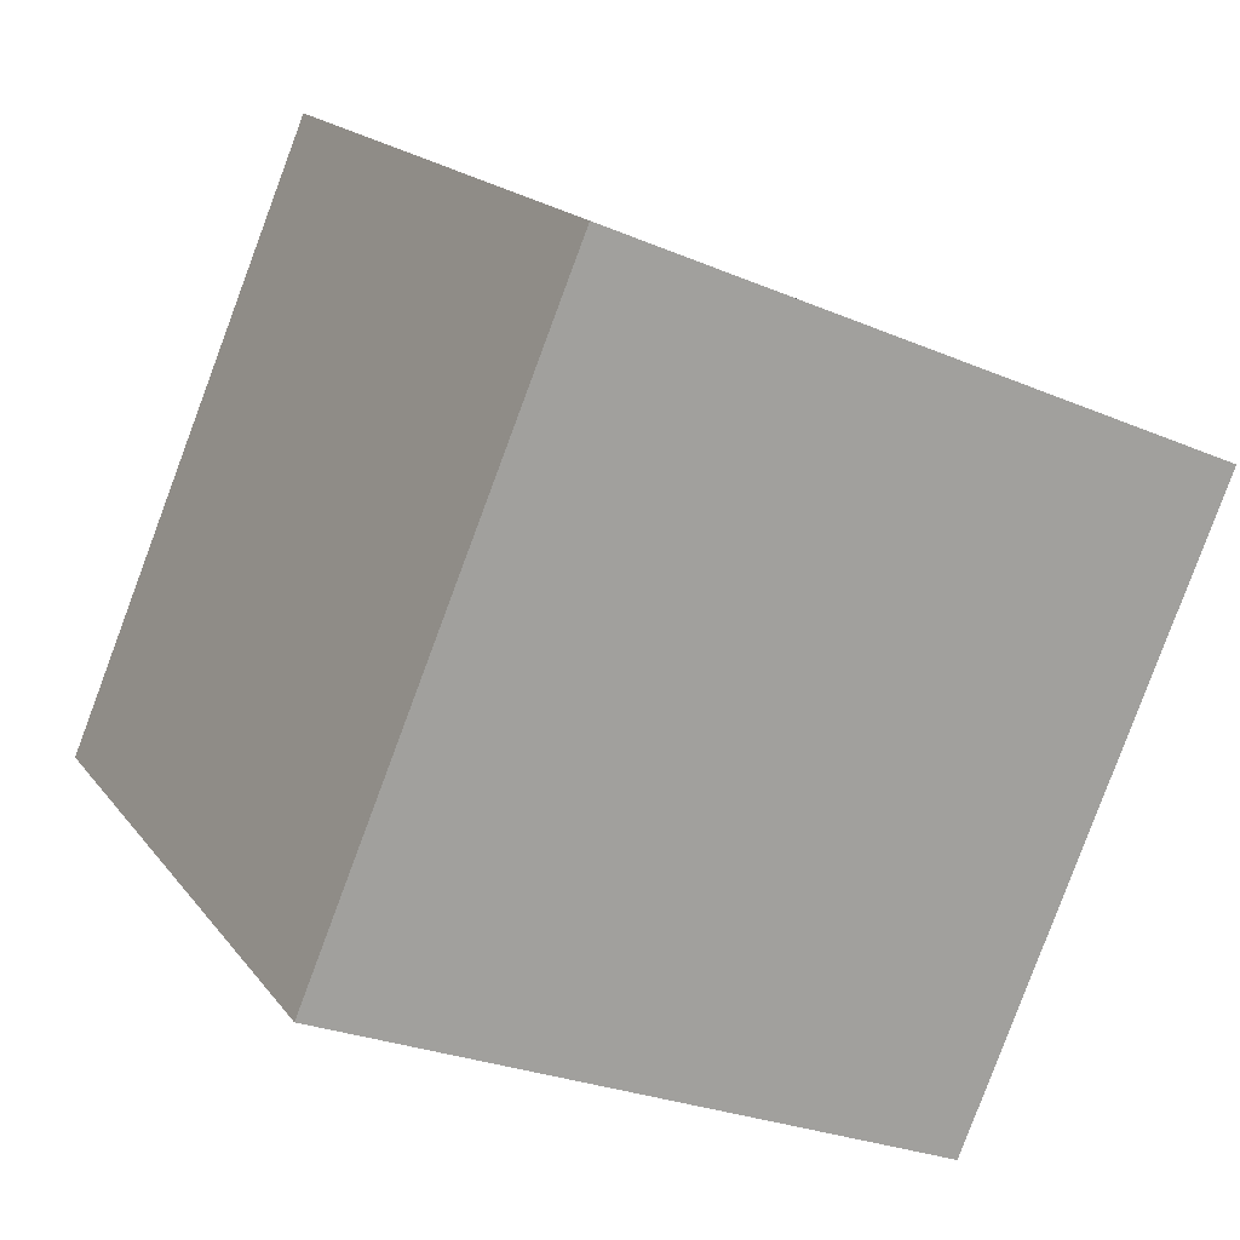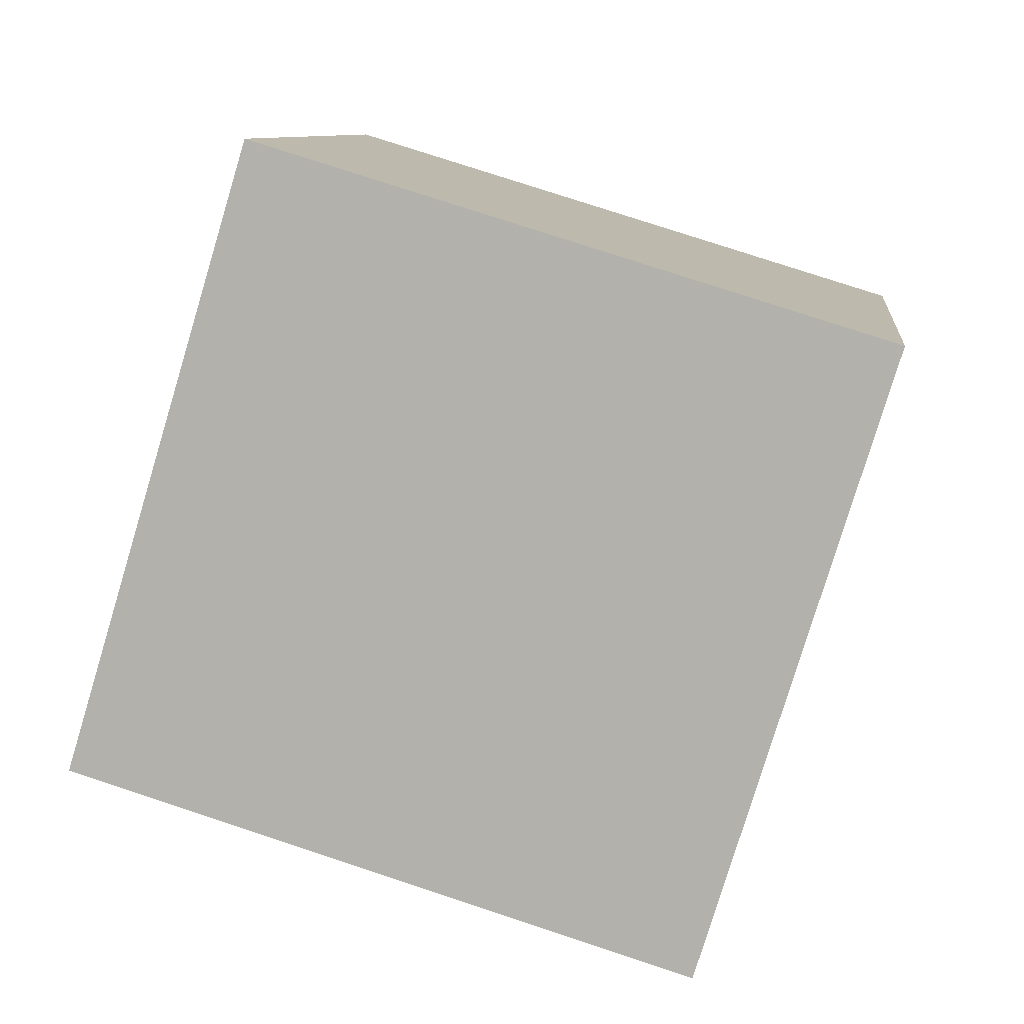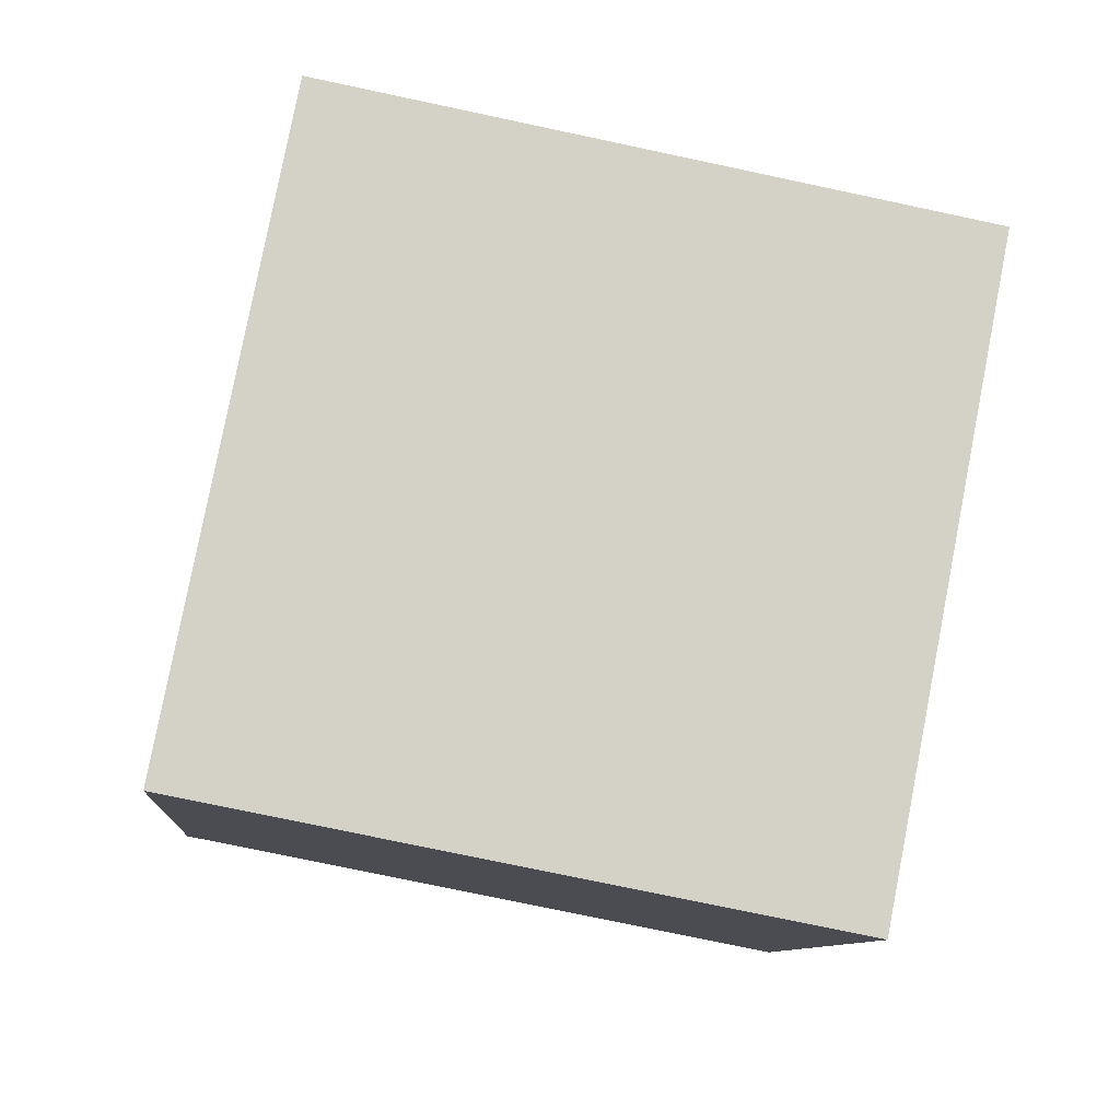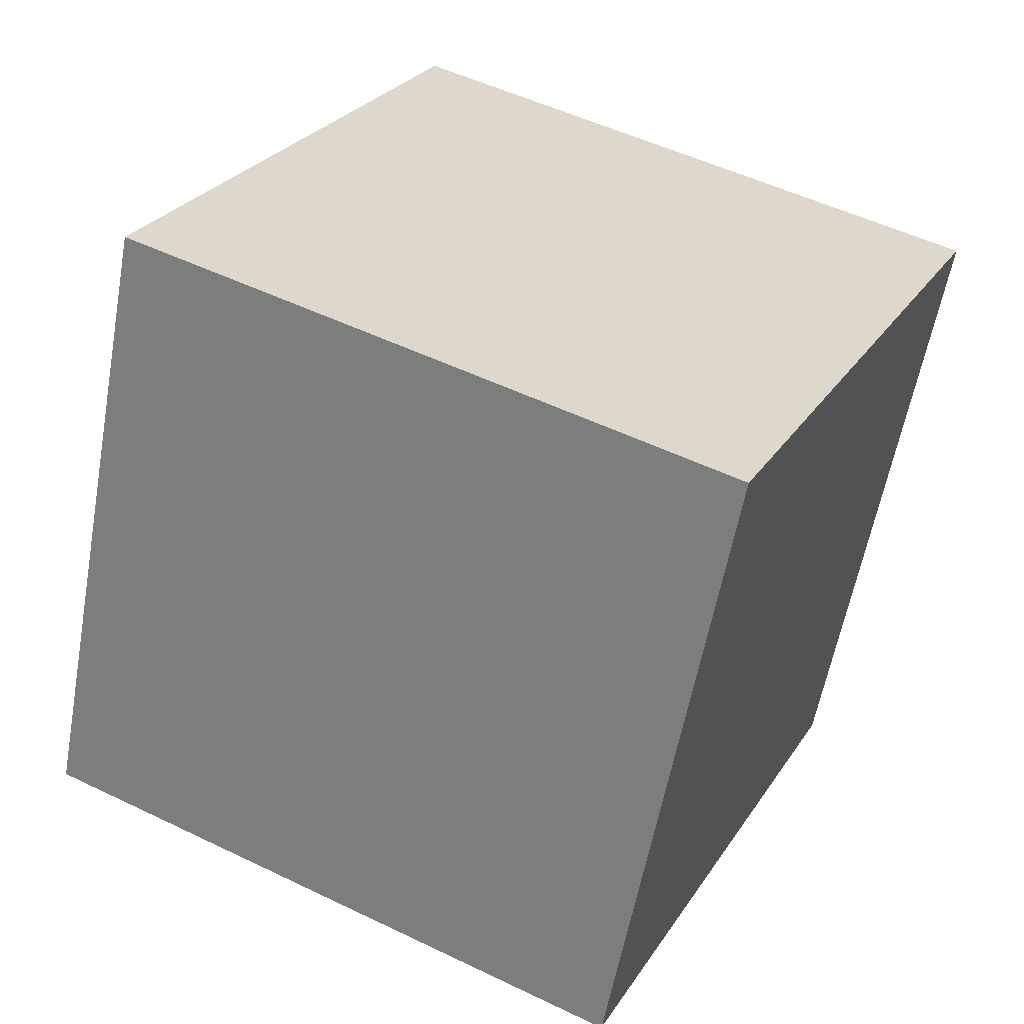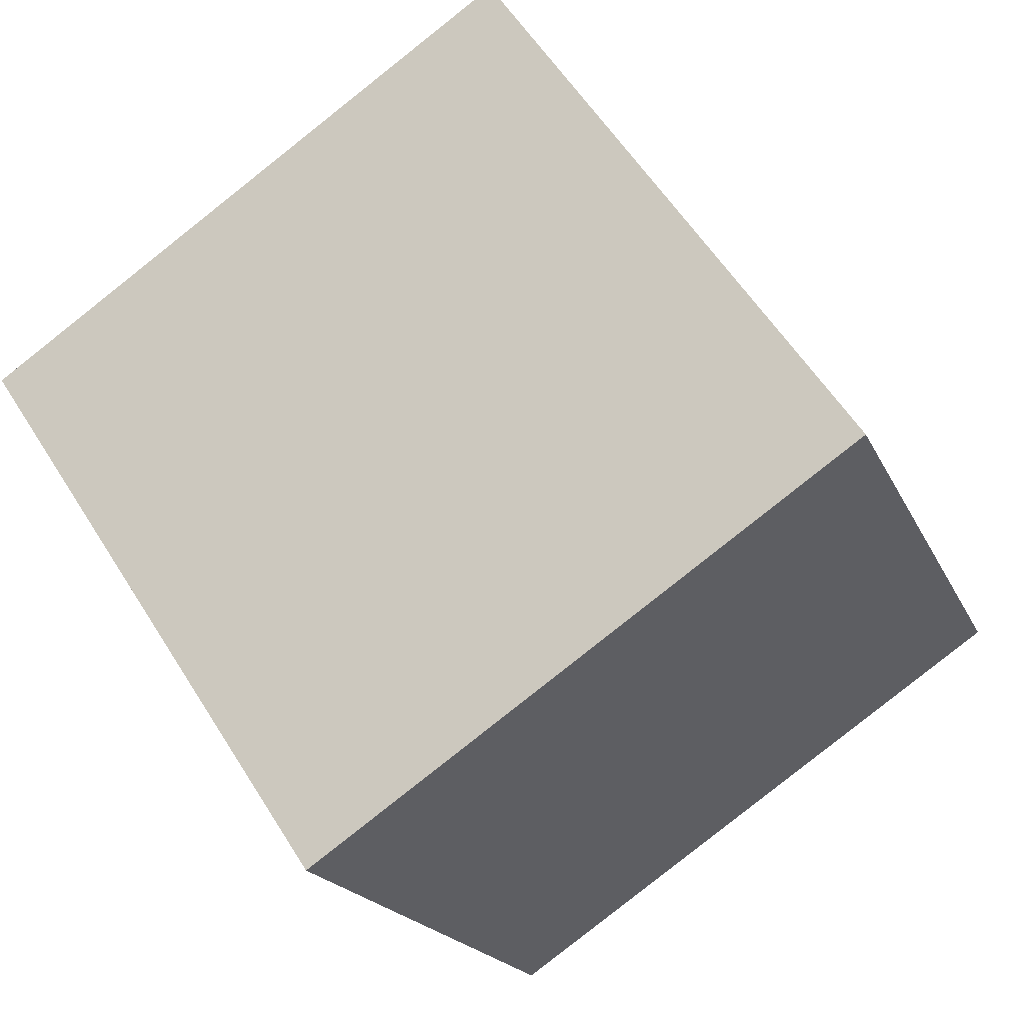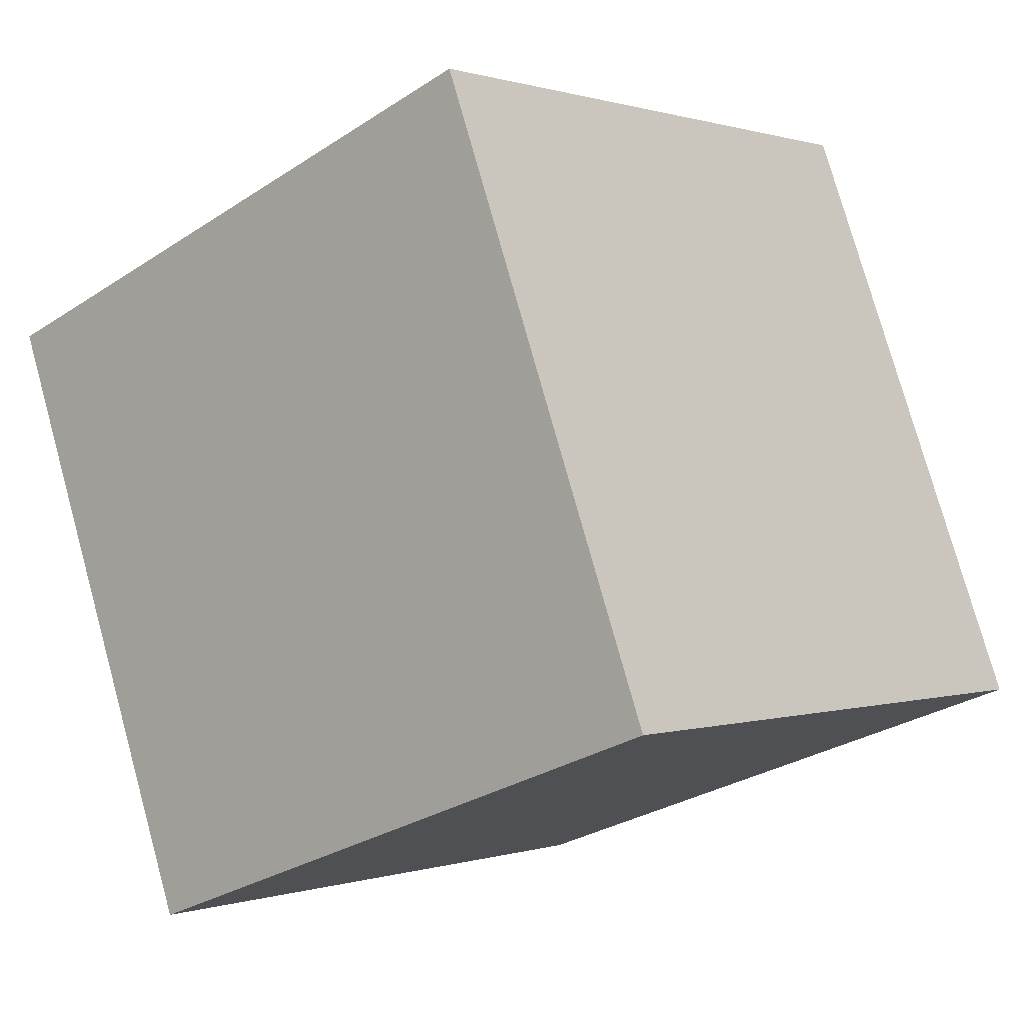
<metadata>
{"format":"obj","ext":"obj","renderer":"f3d","projection":"perspective","resolution":1024,"background":"white","views":[{"elev":17.7,"azim":65.2,"up":"+Y"},{"elev":77.4,"azim":-161.8,"up":"+Y"},{"elev":-77.0,"azim":-11.7,"up":"+Z"},{"elev":51.6,"azim":27.9,"up":"+Z"},{"elev":57.6,"azim":-121.8,"up":"+Y"},{"elev":-29.7,"azim":-136.1,"up":"+Z"}]}
</metadata>
<code>
v 0.7195 0.6178 -0.3418
v 0.7189 0.7727 0.02698
v 0.7204 0.4039 0.1818
v 0.7195 0.6178 -0.3418
v 0.7204 0.4039 0.1818
v 0.7211 0.249 -0.187
v 0.3196 0.6161 -0.3418
v 0.3211 0.2473 -0.187
v 0.3205 0.4022 0.1818
v 0.3196 0.6161 -0.3418
v 0.3205 0.4022 0.1818
v 0.3189 0.771 0.02698
v 0.7195 0.6178 -0.3418
v 0.3196 0.6161 -0.3418
v 0.3189 0.771 0.02698
v 0.7195 0.6178 -0.3418
v 0.3189 0.771 0.02698
v 0.7189 0.7727 0.02698
v 0.7189 0.7727 0.02698
v 0.3189 0.771 0.02698
v 0.3205 0.4022 0.1818
v 0.7189 0.7727 0.02698
v 0.3205 0.4022 0.1818
v 0.7204 0.4039 0.1818
v 0.7204 0.4039 0.1818
v 0.3205 0.4022 0.1818
v 0.3211 0.2473 -0.187
v 0.7204 0.4039 0.1818
v 0.3211 0.2473 -0.187
v 0.7211 0.249 -0.187
v 0.3196 0.6161 -0.3418
v 0.7195 0.6178 -0.3418
v 0.7211 0.249 -0.187
v 0.3196 0.6161 -0.3418
v 0.7211 0.249 -0.187
v 0.3211 0.2473 -0.187
f 1 2 3
f 4 5 6
f 7 8 9
f 10 11 12
f 13 14 15
f 16 17 18
f 19 20 21
f 22 23 24
f 25 26 27
f 28 29 30
f 31 32 33
f 34 35 36

</code>
